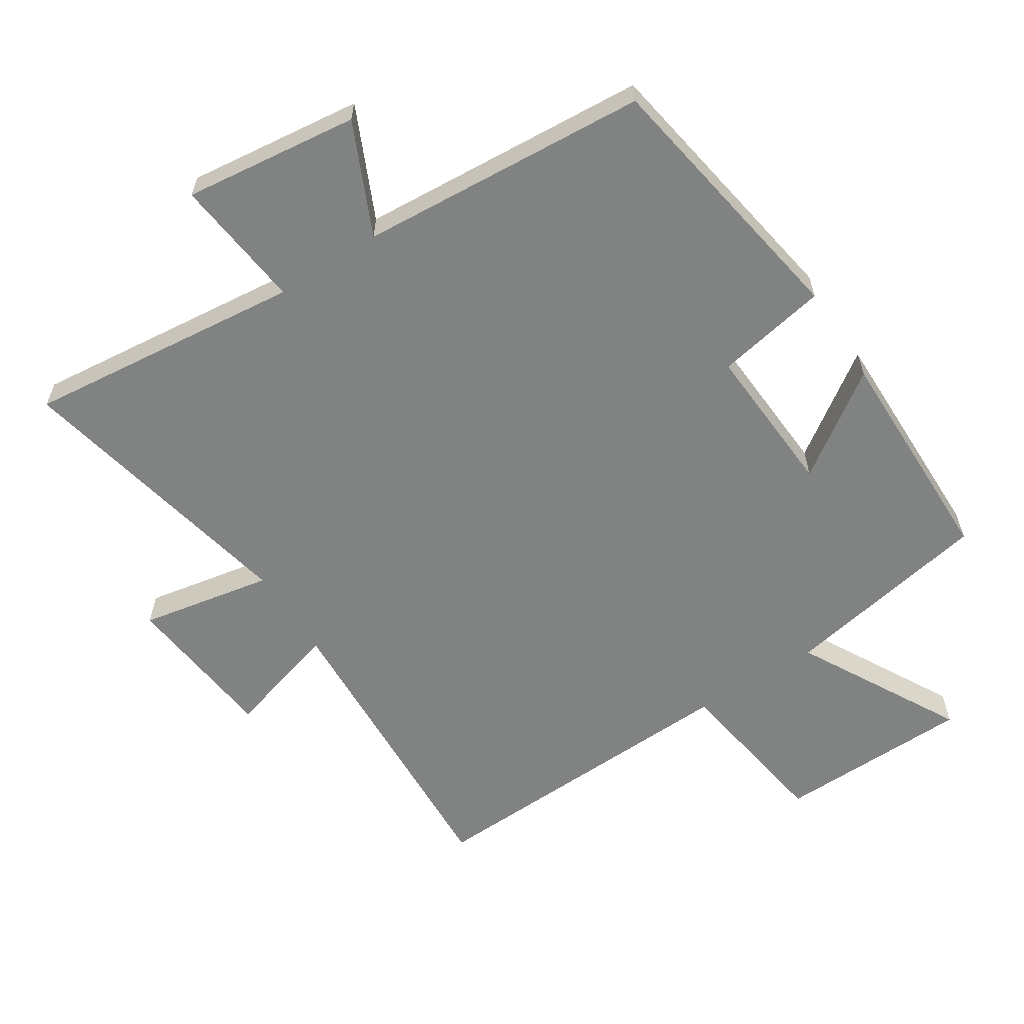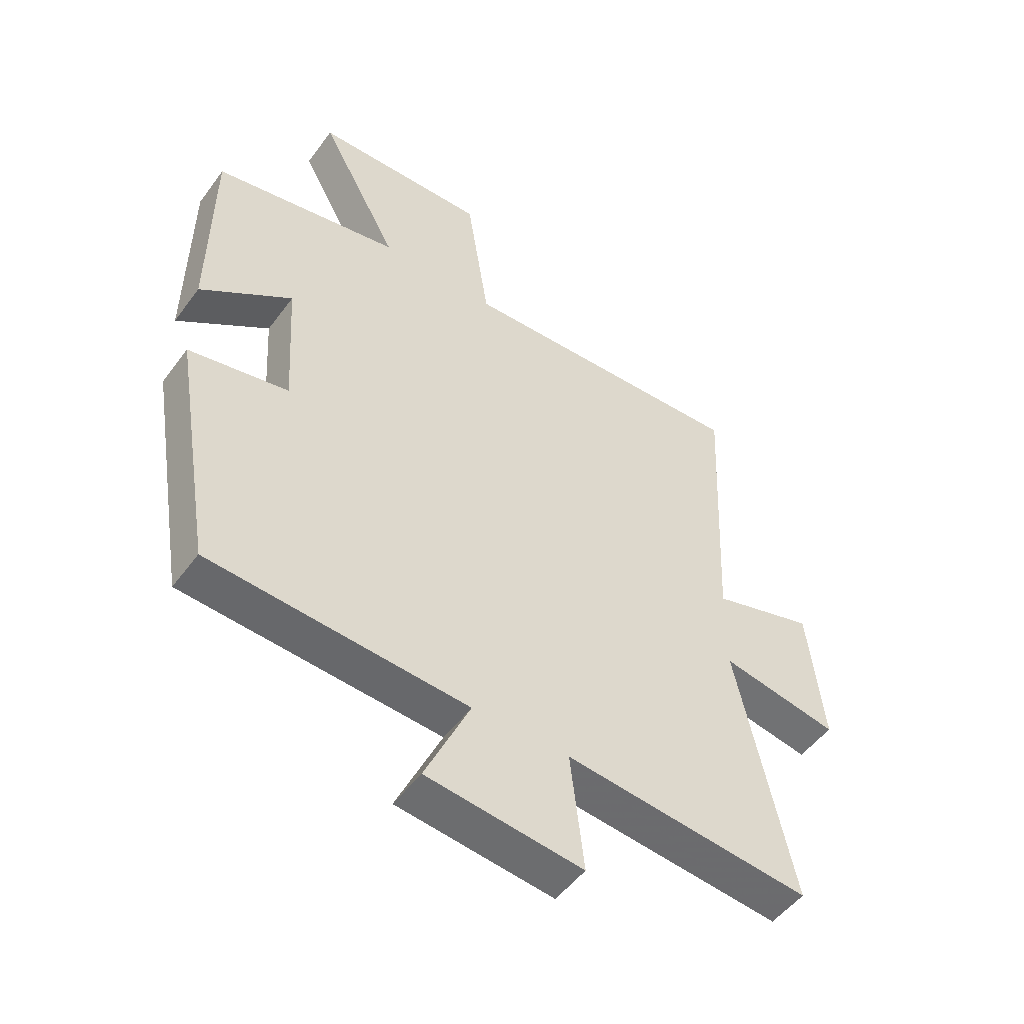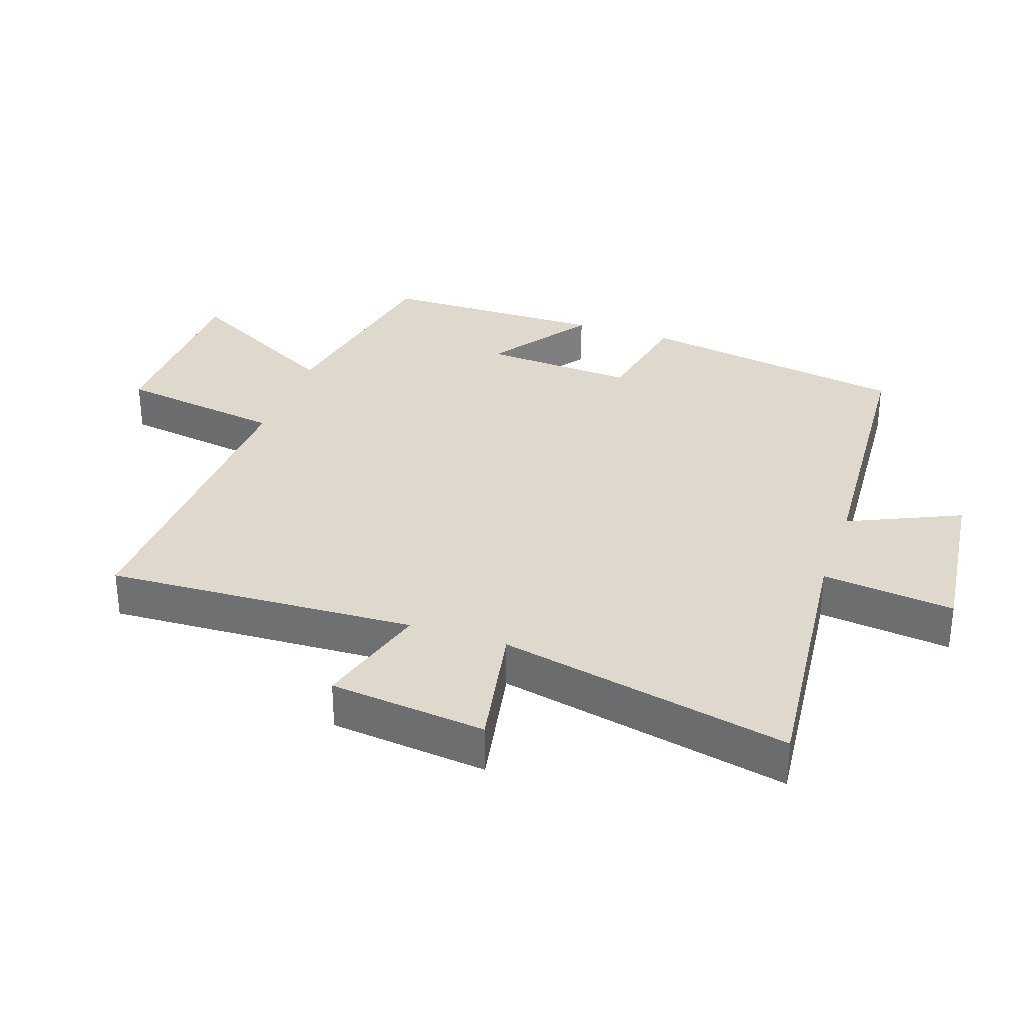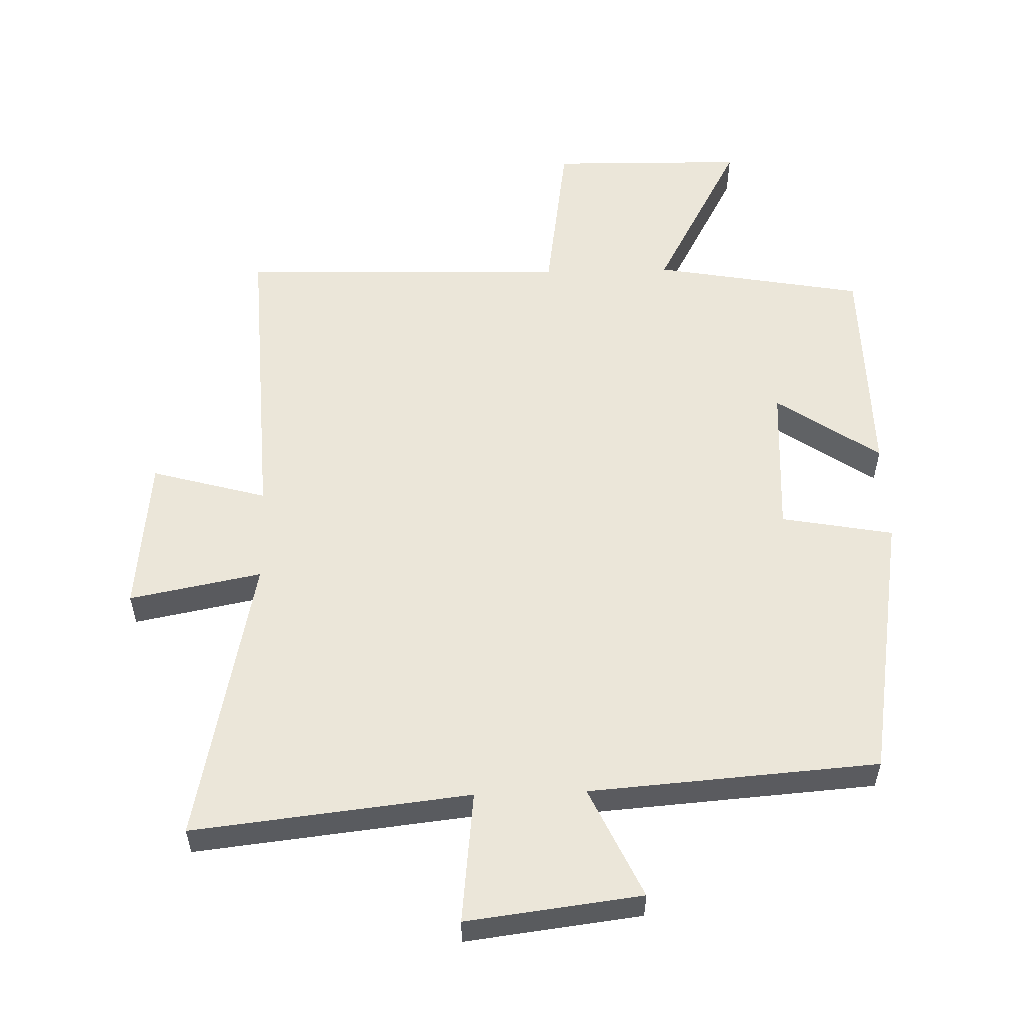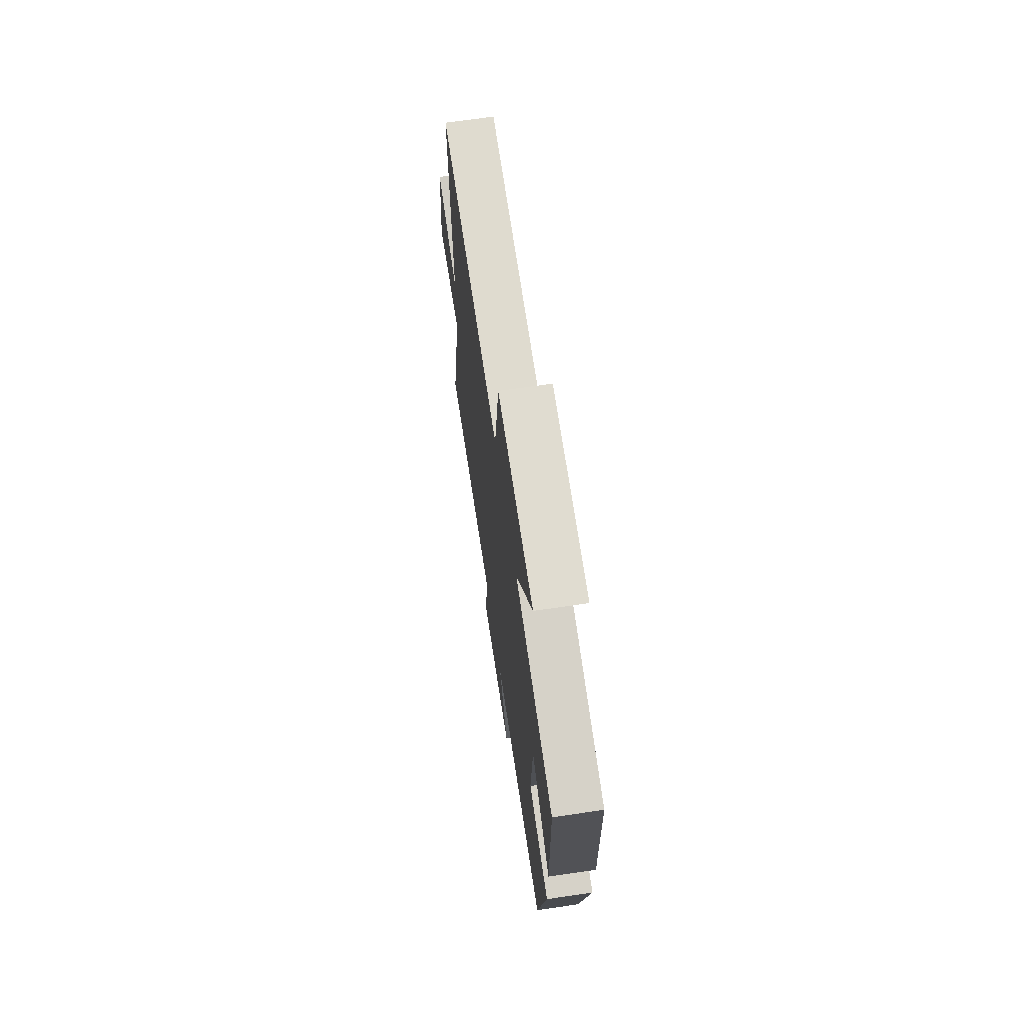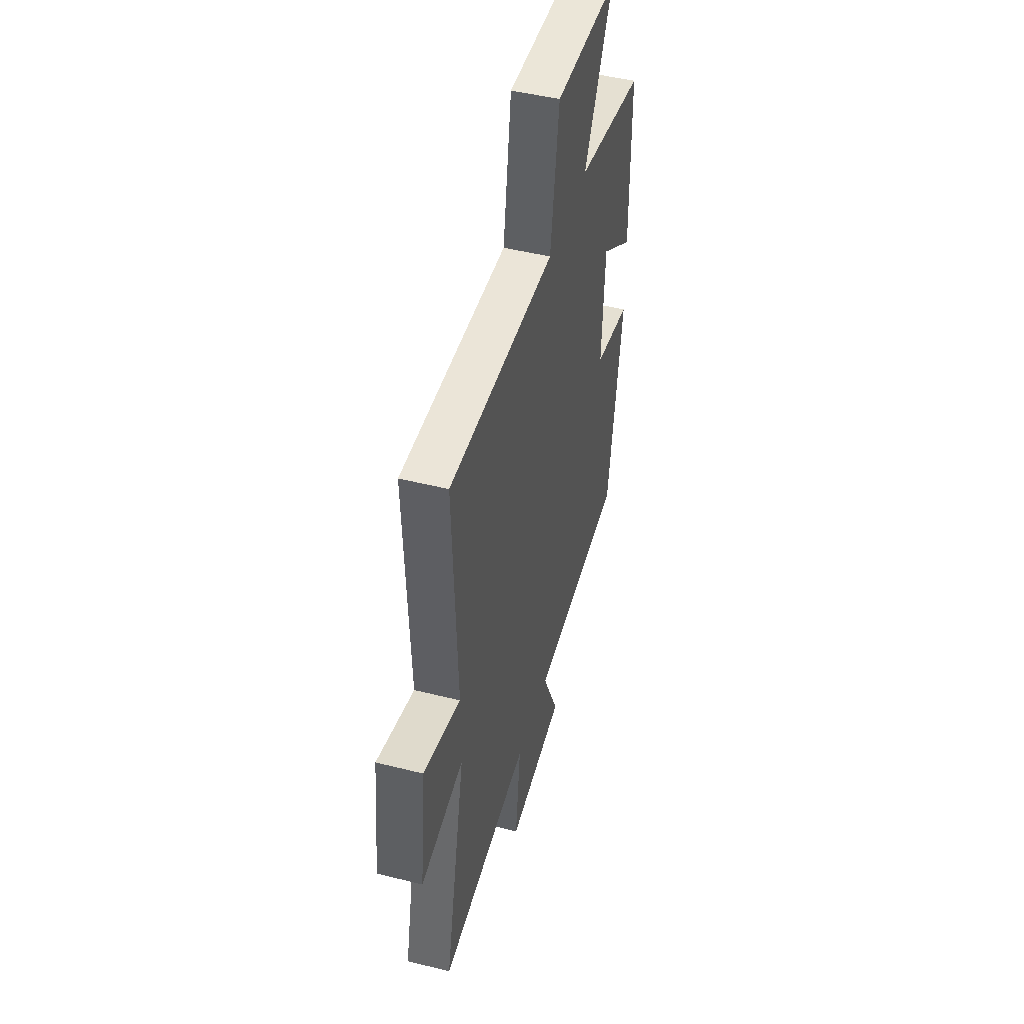
<metadata>
{"format":"obj","ext":"obj","renderer":"f3d","projection":"perspective","resolution":1024,"background":"white","views":[{"elev":-60.6,"azim":-147.2,"up":"+Y"},{"elev":-50.6,"azim":-35.1,"up":"+Z"},{"elev":31.9,"azim":109.0,"up":"+Y"},{"elev":55.6,"azim":178.1,"up":"+Y"},{"elev":68.5,"azim":-98.4,"up":"+Z"},{"elev":47.2,"azim":105.9,"up":"+Z"}]}
</metadata>
<code>
v -0.431 0.07 -0.469
v -0.5 0.07 -0.058
v -0.33 0.07 -0.026
v -0.344 0.07 0.206
v -0.5 0.07 0.098
v -0.497 0.07 0.441
v -0.178 0.07 0.5
v -0.313 0.07 0.747
v -0.017 0.07 0.753
v 0.022 0.07 0.5
v 0.522 0.07 0.518
v 0.5 0.07 0.047
v 0.675 0.07 0.097
v 0.701 0.07 -0.141
v 0.5 0.07 -0.103
v 0.595 0.07 -0.545
v 0.174 0.07 -0.5
v 0.197 0.07 -0.701
v -0.069 0.07 -0.669
v 0.008 0.07 -0.5
v -0.431 0 -0.469
v -0.5 0 -0.058
v -0.33 0 -0.026
v -0.344 0 0.206
v -0.5 0 0.098
v -0.497 0 0.441
v -0.178 0 0.5
v -0.313 0 0.747
v -0.017 0 0.753
v 0.022 0 0.5
v 0.522 0 0.518
v 0.5 0 0.047
v 0.675 0 0.097
v 0.701 0 -0.141
v 0.5 0 -0.103
v 0.595 0 -0.545
v 0.174 0 -0.5
v 0.197 0 -0.701
v -0.069 0 -0.669
v 0.008 0 -0.5
f 17 18 19 20
f 17 20 1 2
f 15 16 17 2
f 12 13 14 15
f 12 15 2 3
f 10 11 12 3
f 7 8 9 10
f 7 10 3 4
f 4 5 6 7
f 40 39 38 37
f 22 21 40 37
f 22 37 36 35
f 35 34 33 32
f 23 22 35 32
f 23 32 31 30
f 30 29 28 27
f 24 23 30 27
f 27 26 25 24
f 1 21 22 2
f 2 22 23 3
f 3 23 24 4
f 4 24 25 5
f 5 25 26 6
f 6 26 27 7
f 7 27 28 8
f 8 28 29 9
f 9 29 30 10
f 10 30 31 11
f 11 31 32 12
f 12 32 33 13
f 13 33 34 14
f 14 34 35 15
f 15 35 36 16
f 16 36 37 17
f 17 37 38 18
f 18 38 39 19
f 19 39 40 20
f 20 40 21 1

</code>
